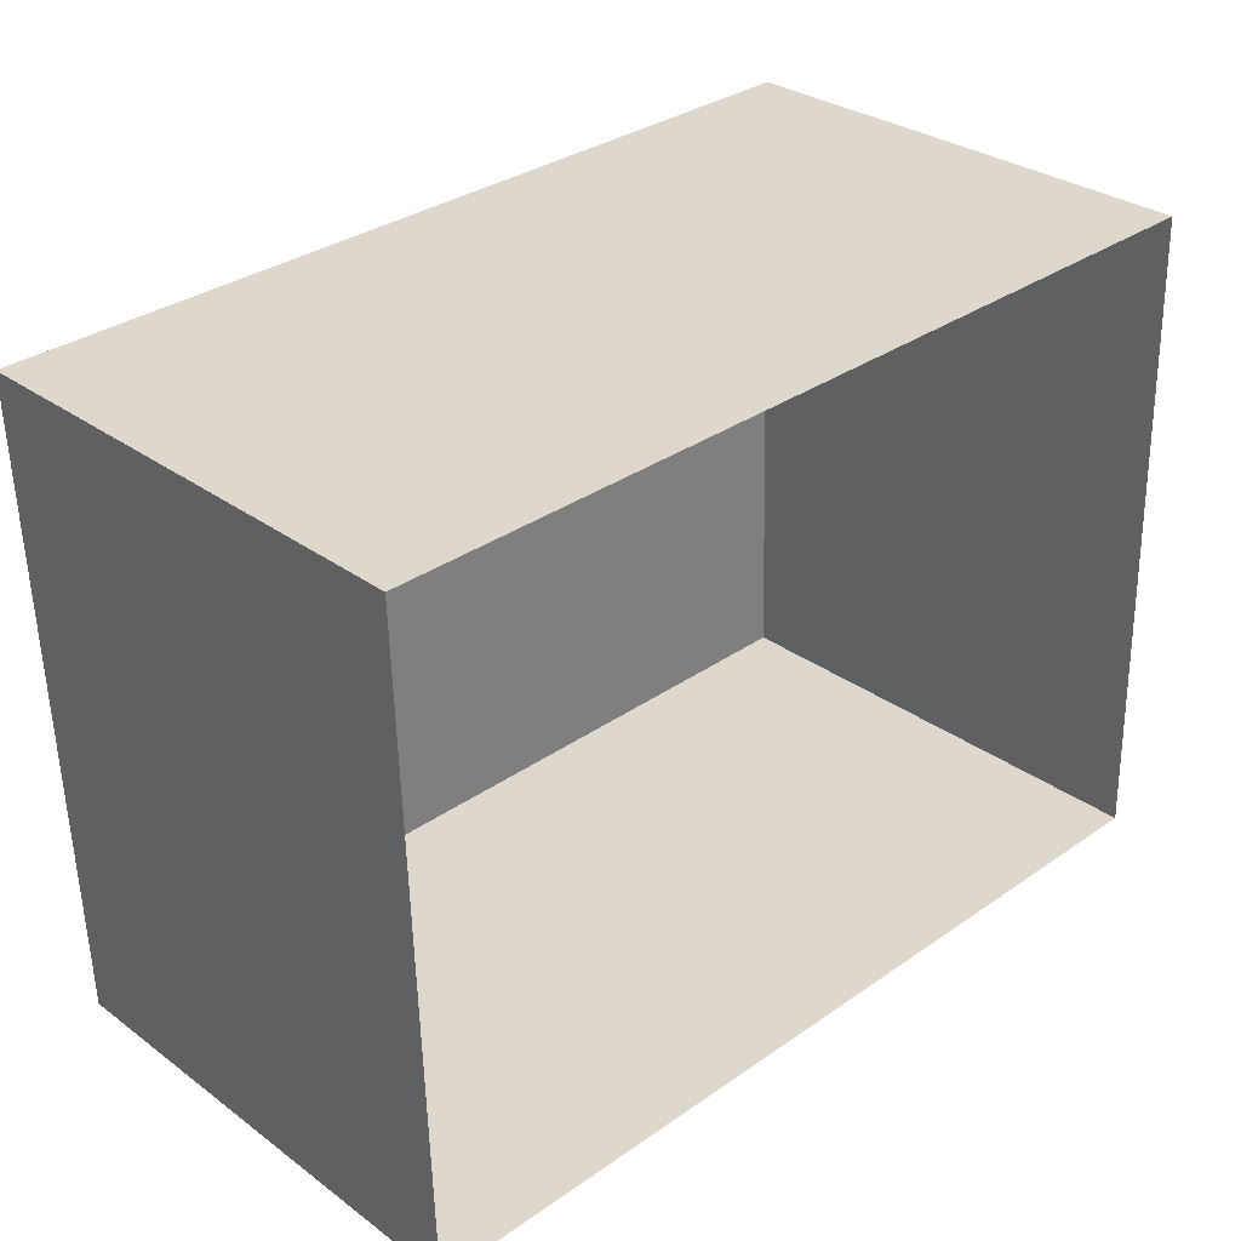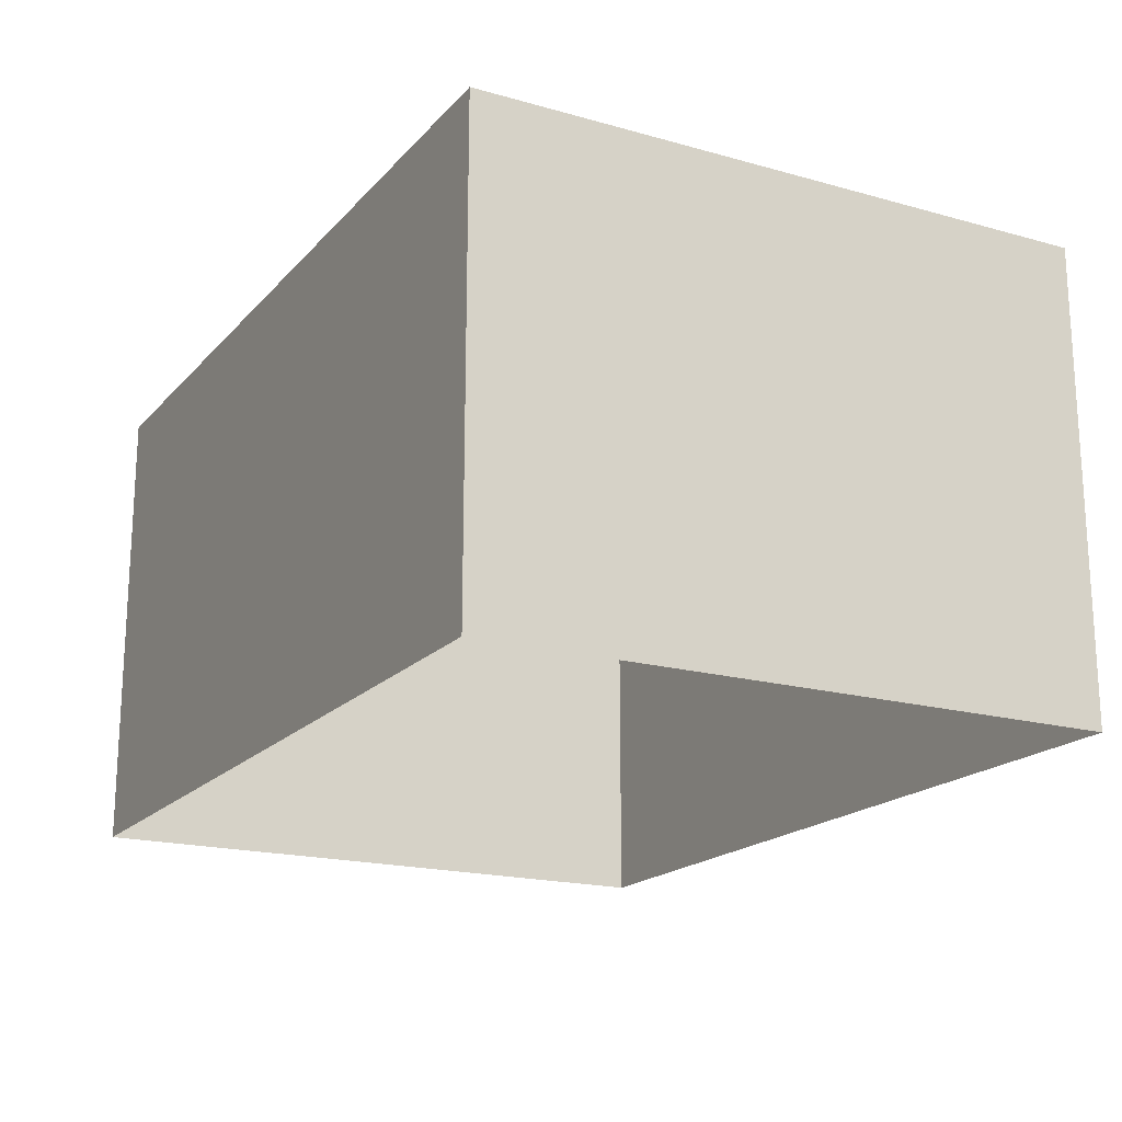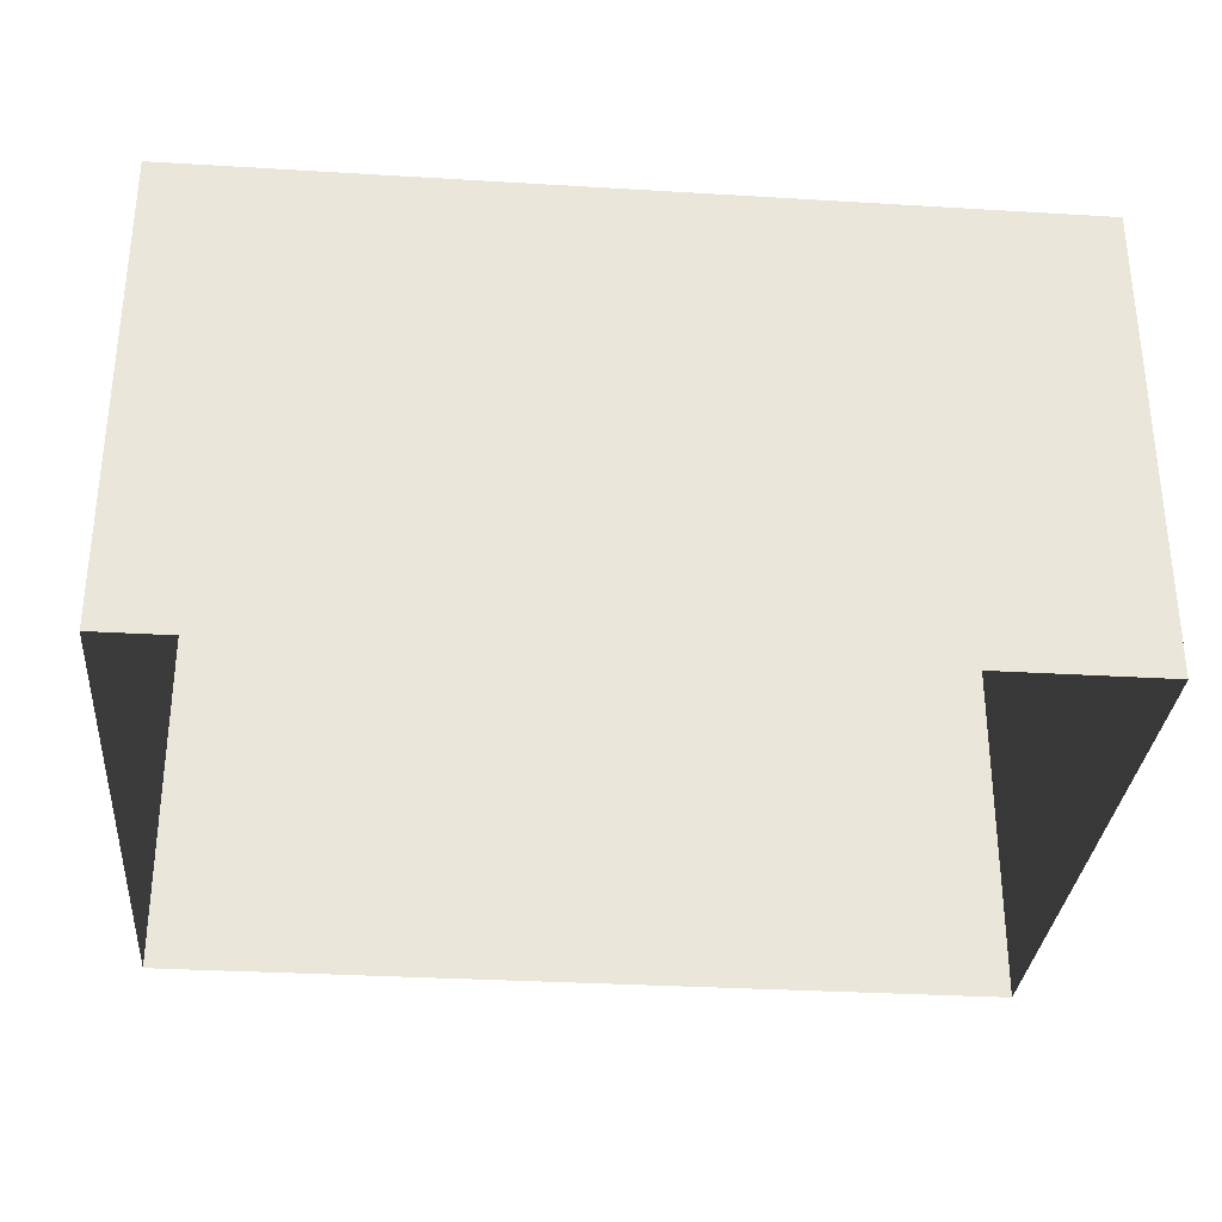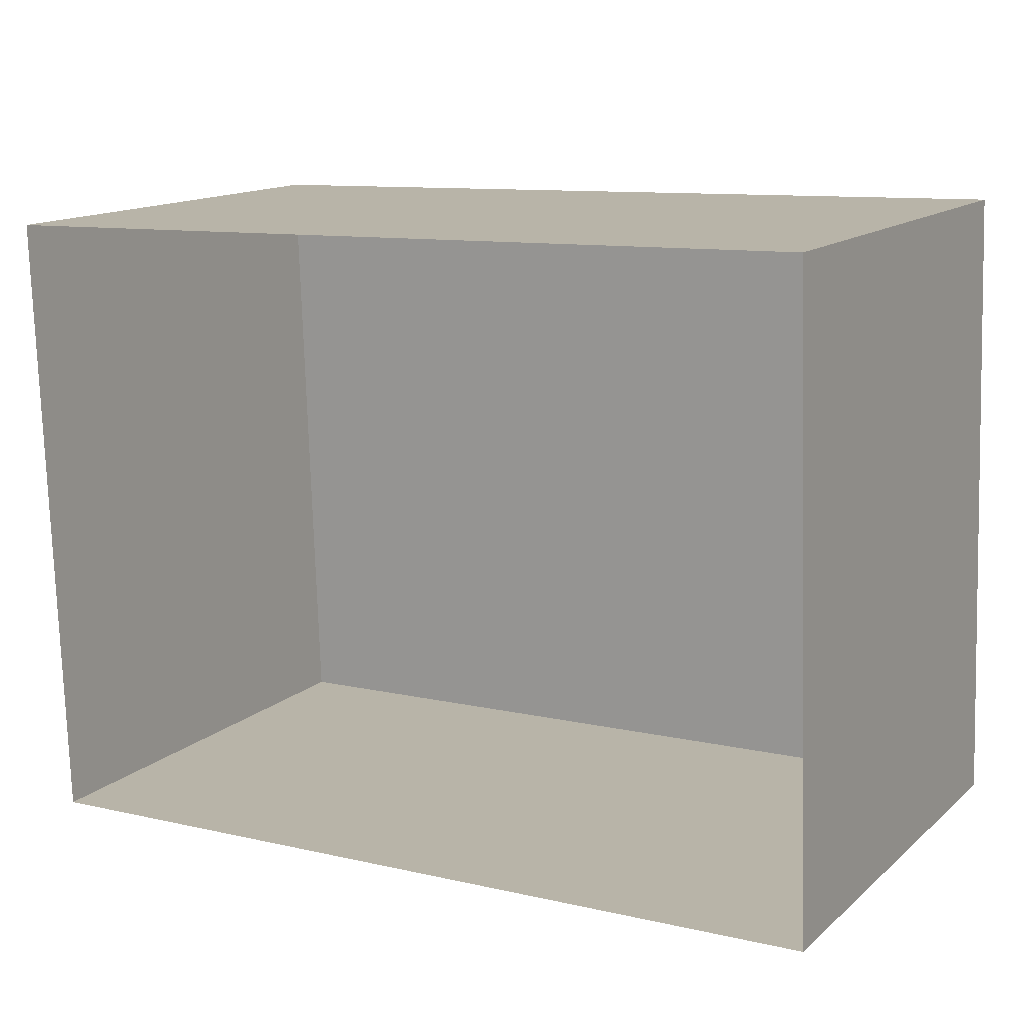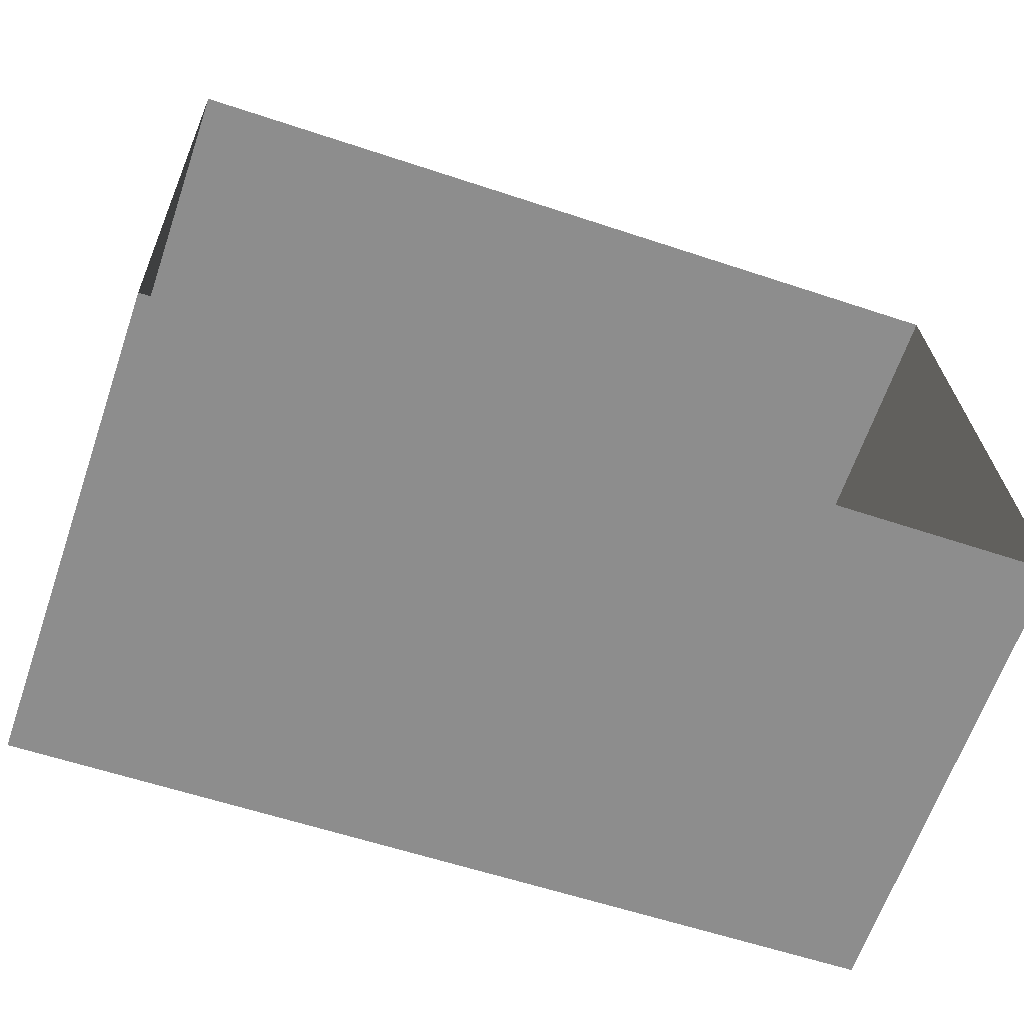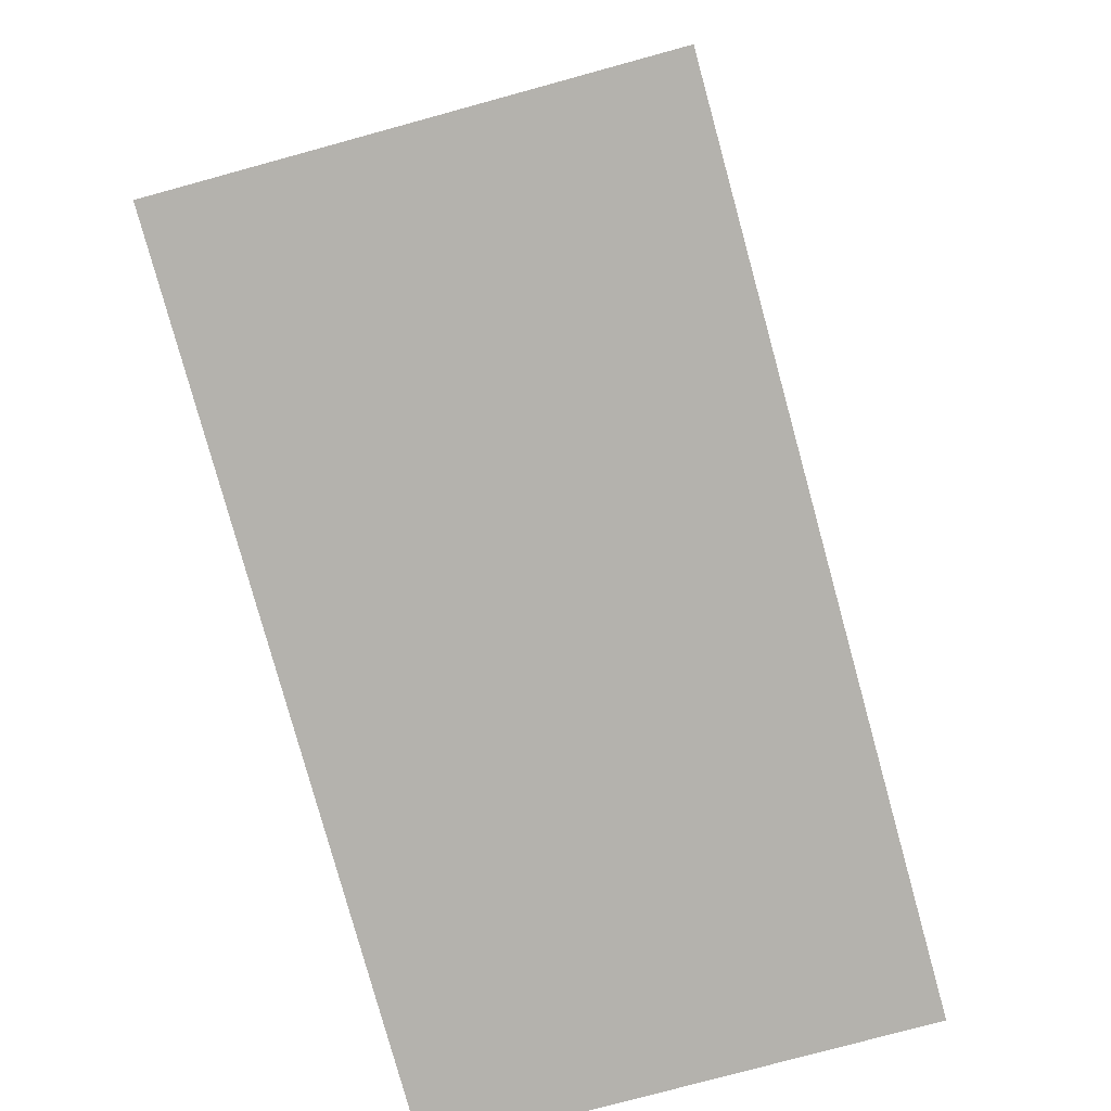
<metadata>
{"format":"obj","ext":"obj","renderer":"f3d","projection":"perspective","resolution":1024,"background":"white","views":[{"elev":30.5,"azim":136.4,"up":"+Y"},{"elev":-18.5,"azim":59.9,"up":"+Z"},{"elev":-31.9,"azim":173.3,"up":"+Z"},{"elev":14.1,"azim":-149.9,"up":"+Y"},{"elev":-65.0,"azim":161.2,"up":"+Y"},{"elev":-77.8,"azim":-74.6,"up":"+Y"}]}
</metadata>
<code>
v -3.726e+05 -1.035e+05 32.47
v -3.726e+05 -1.035e+05 32.47
v -3.726e+05 -1.035e+05 32.47
v -3.726e+05 -1.035e+05 32.47
v -3.726e+05 -1.035e+05 37.48
v -3.726e+05 -1.035e+05 37.48
v -3.726e+05 -1.035e+05 37.48
v -3.726e+05 -1.035e+05 37.48
f 1 2 3
f 4 1 3
f 5 6 7
f 8 5 7
f 5 1 4
f 6 5 4
f 8 3 2
f 8 7 3
f 8 2 1
f 5 8 1
f 7 4 3
f 7 6 4

</code>
